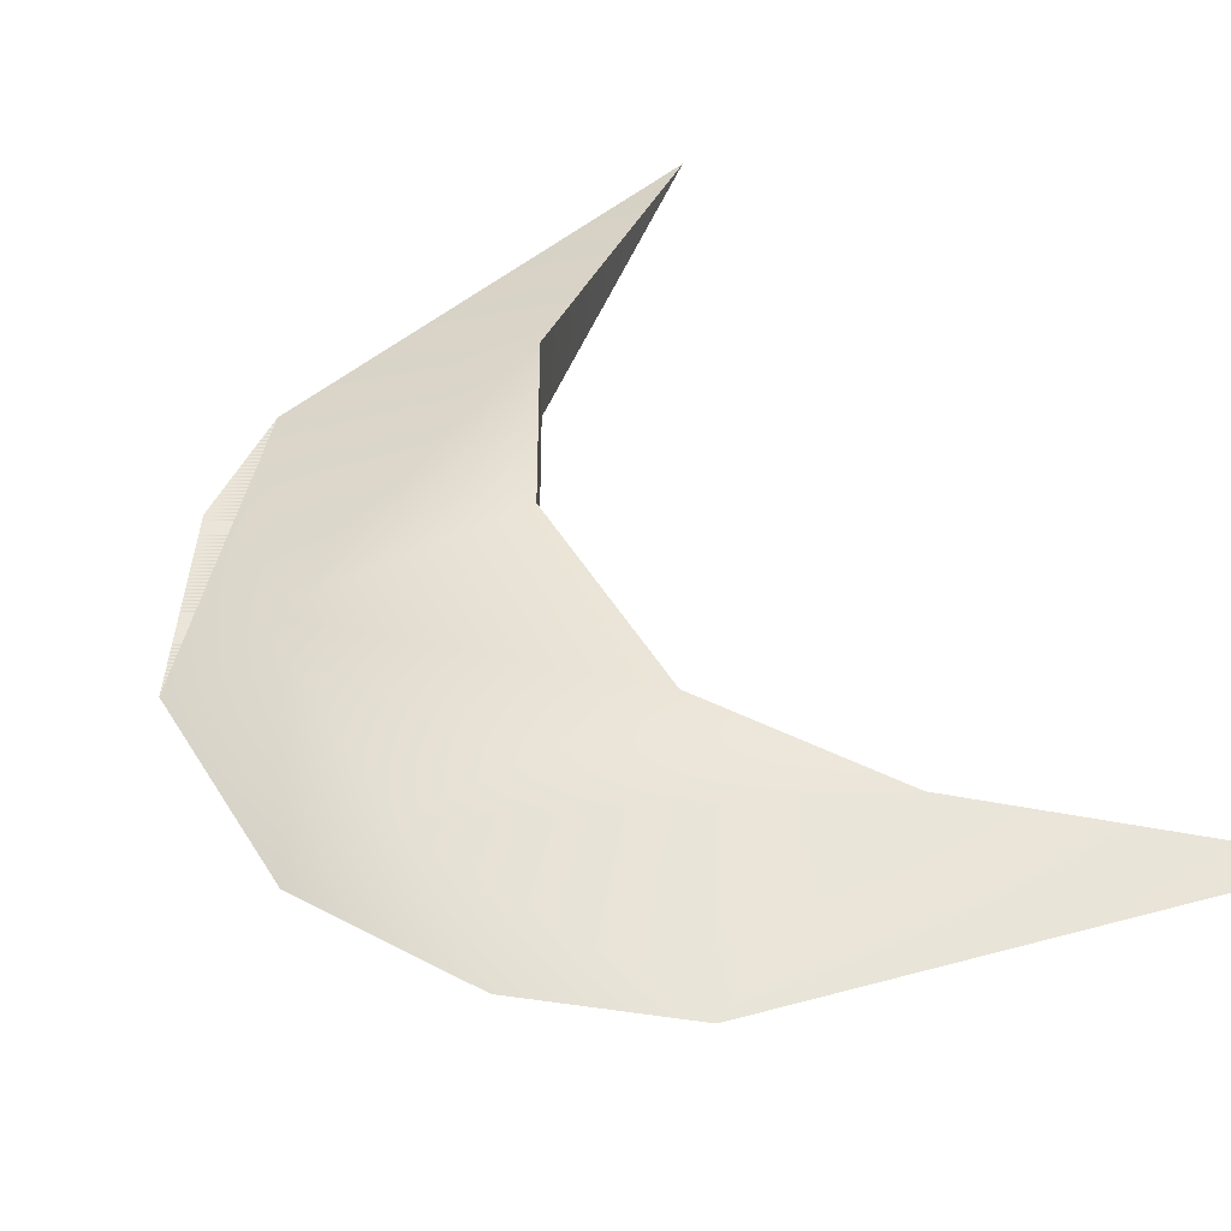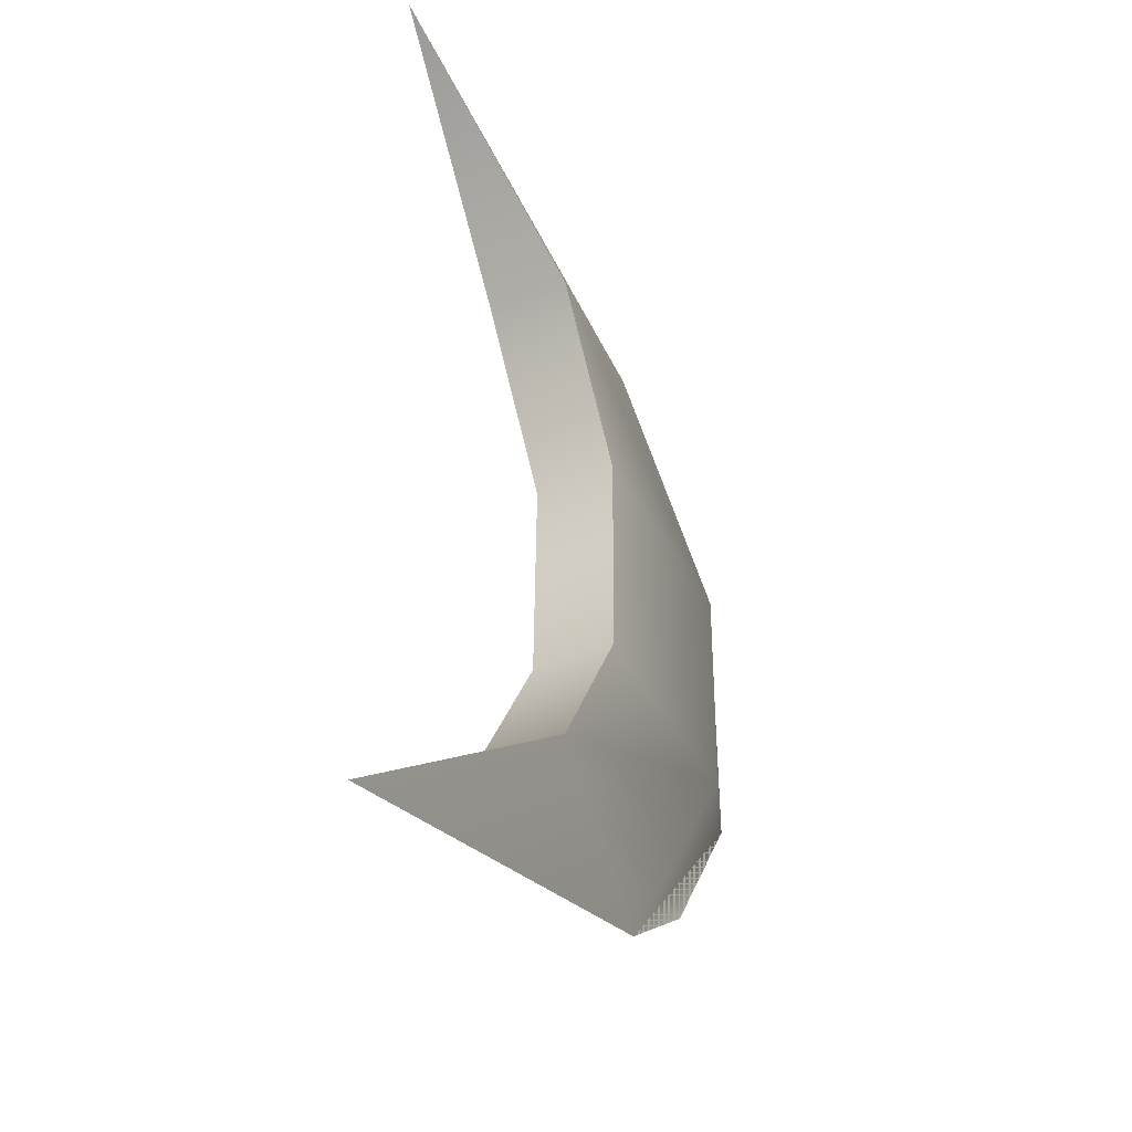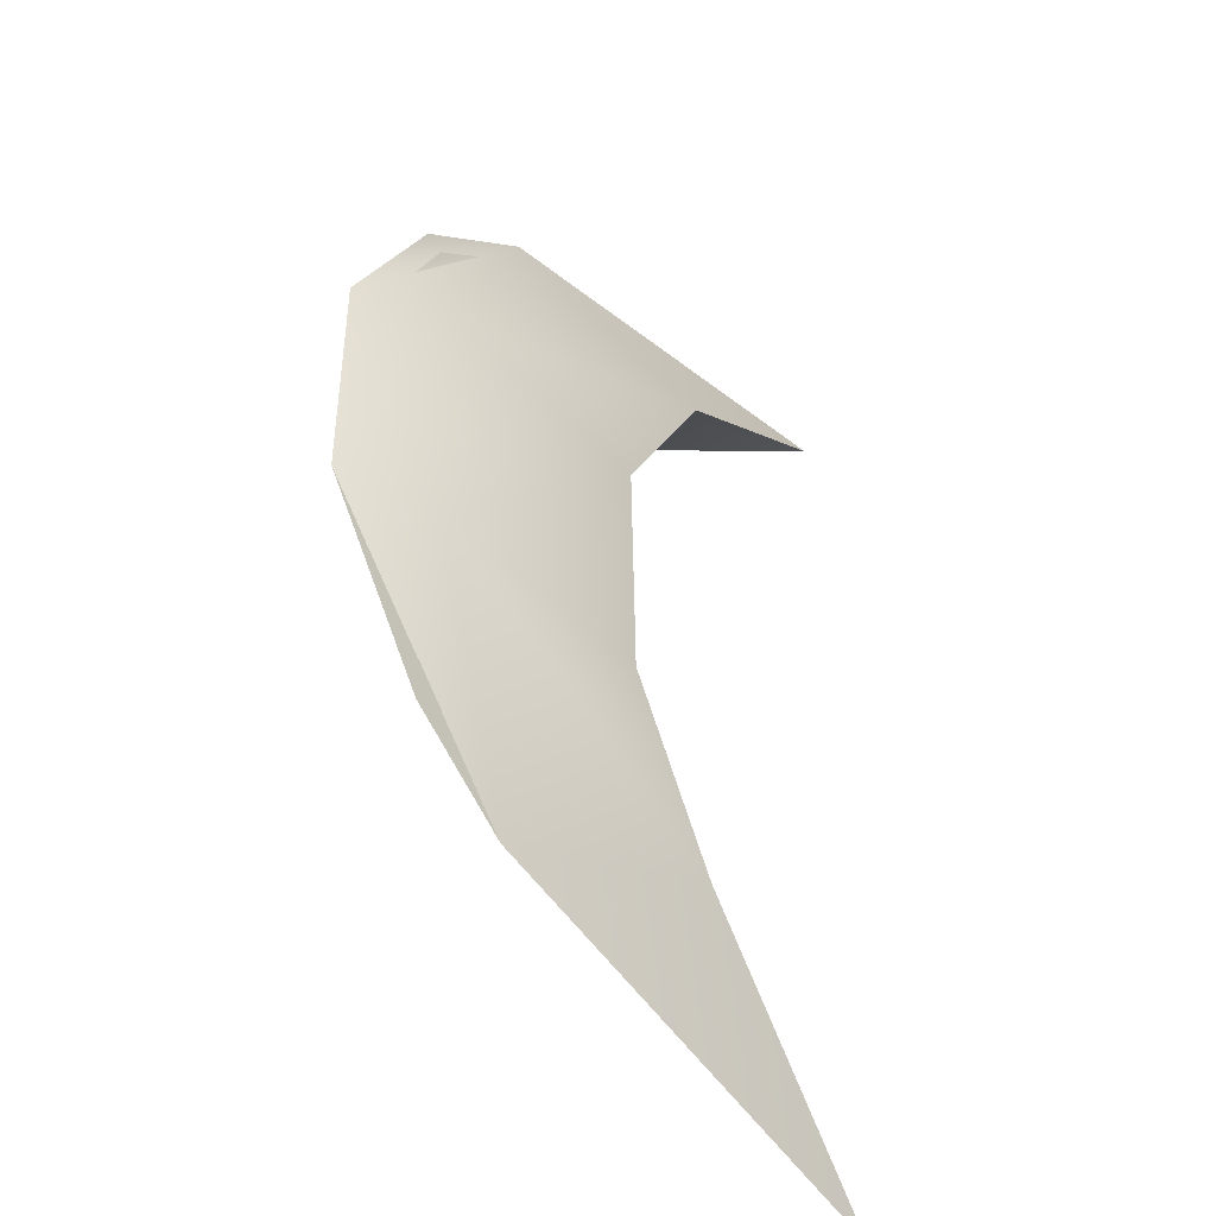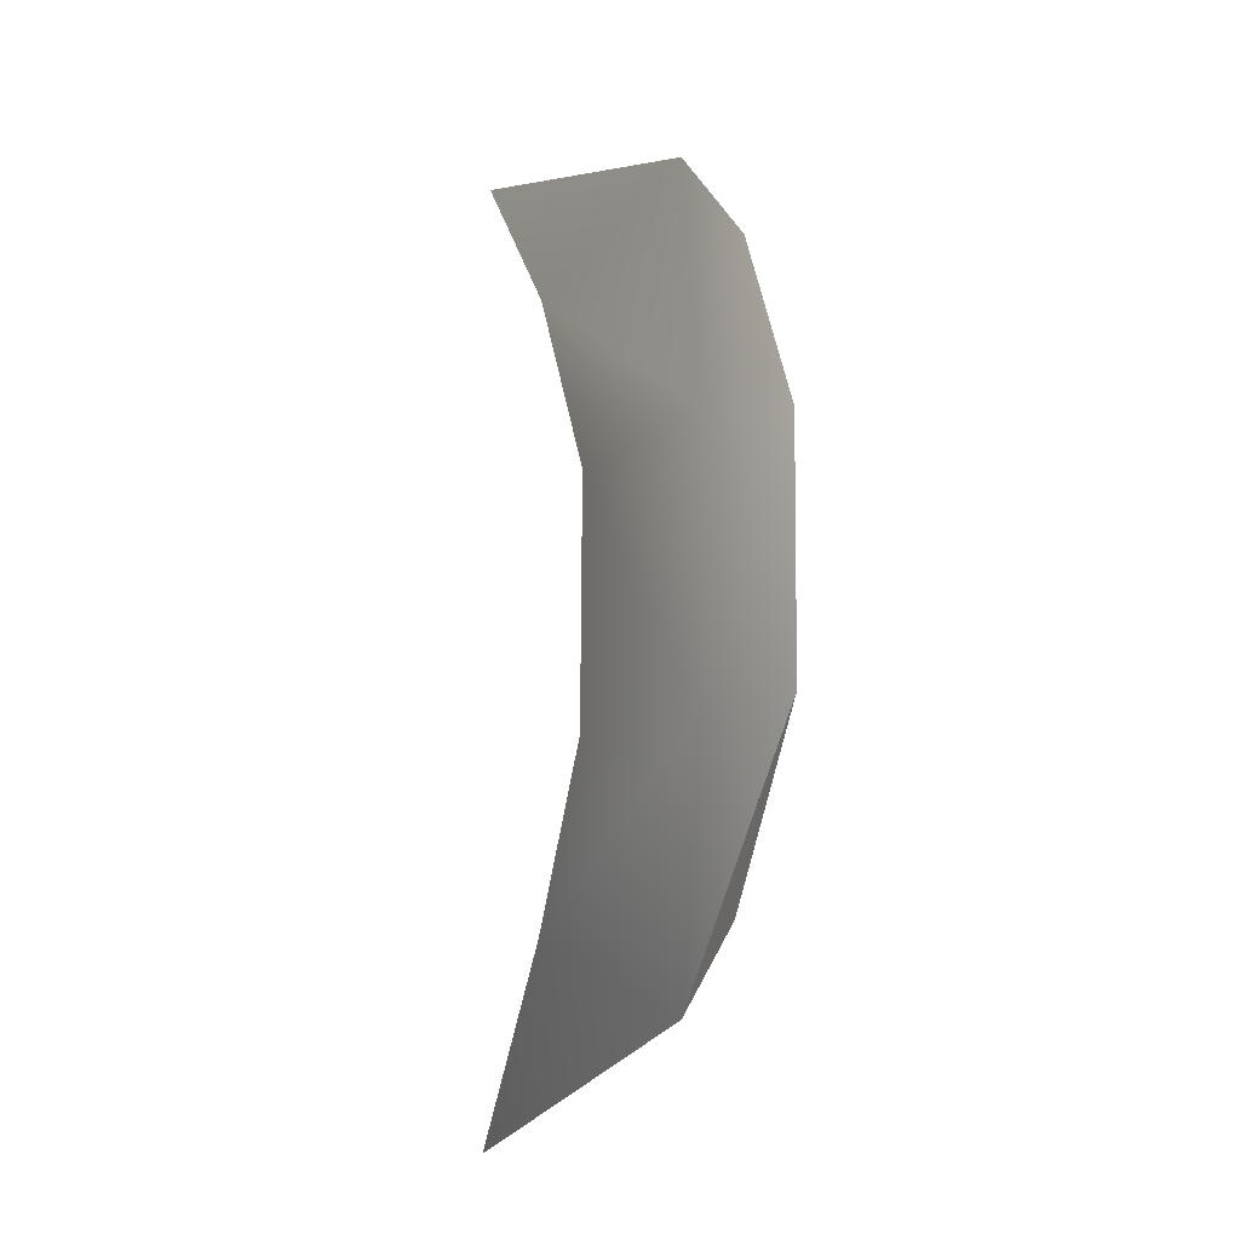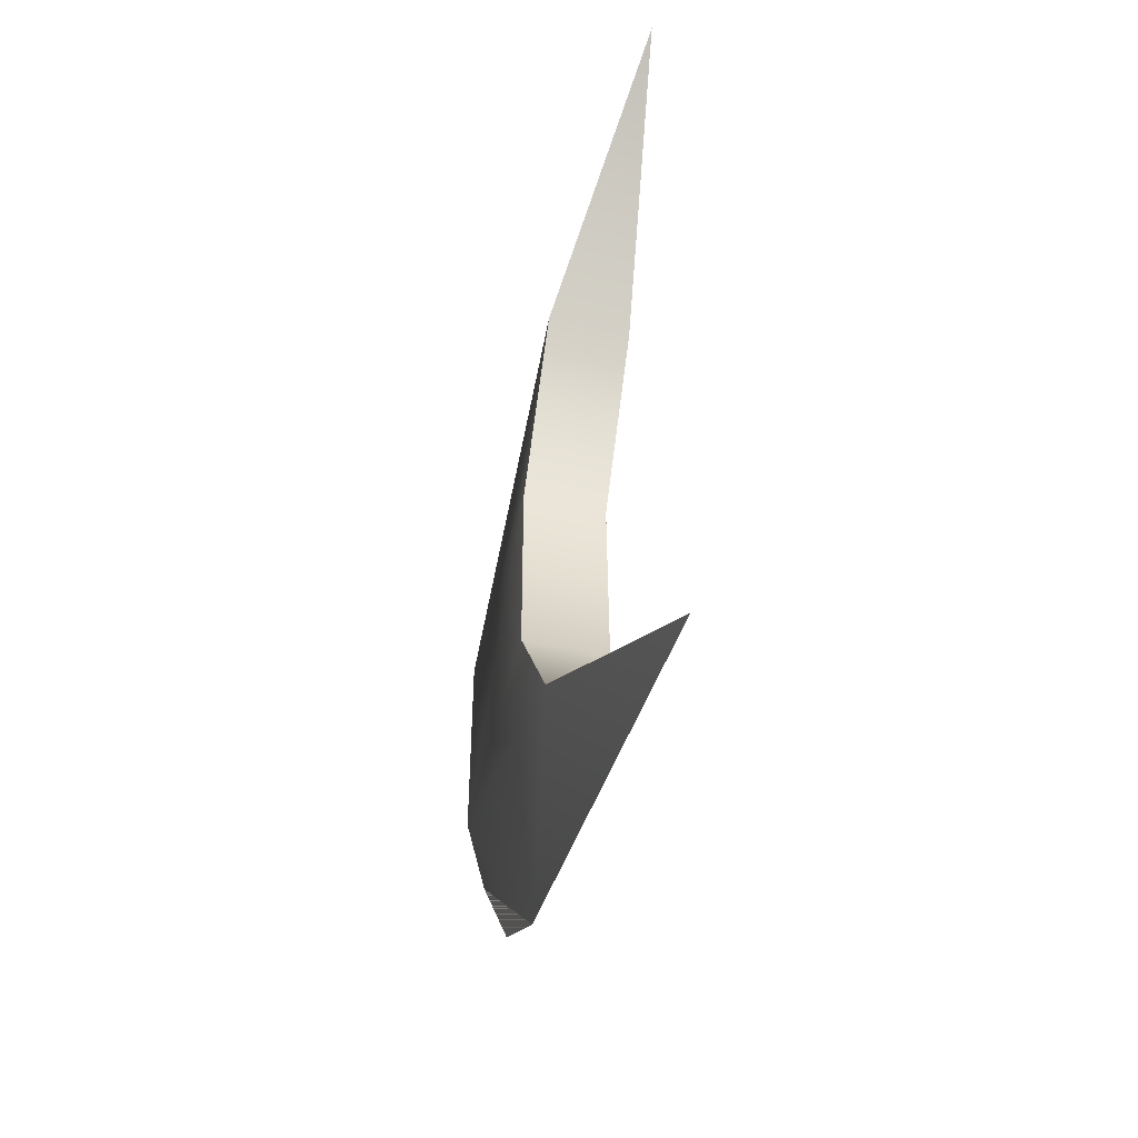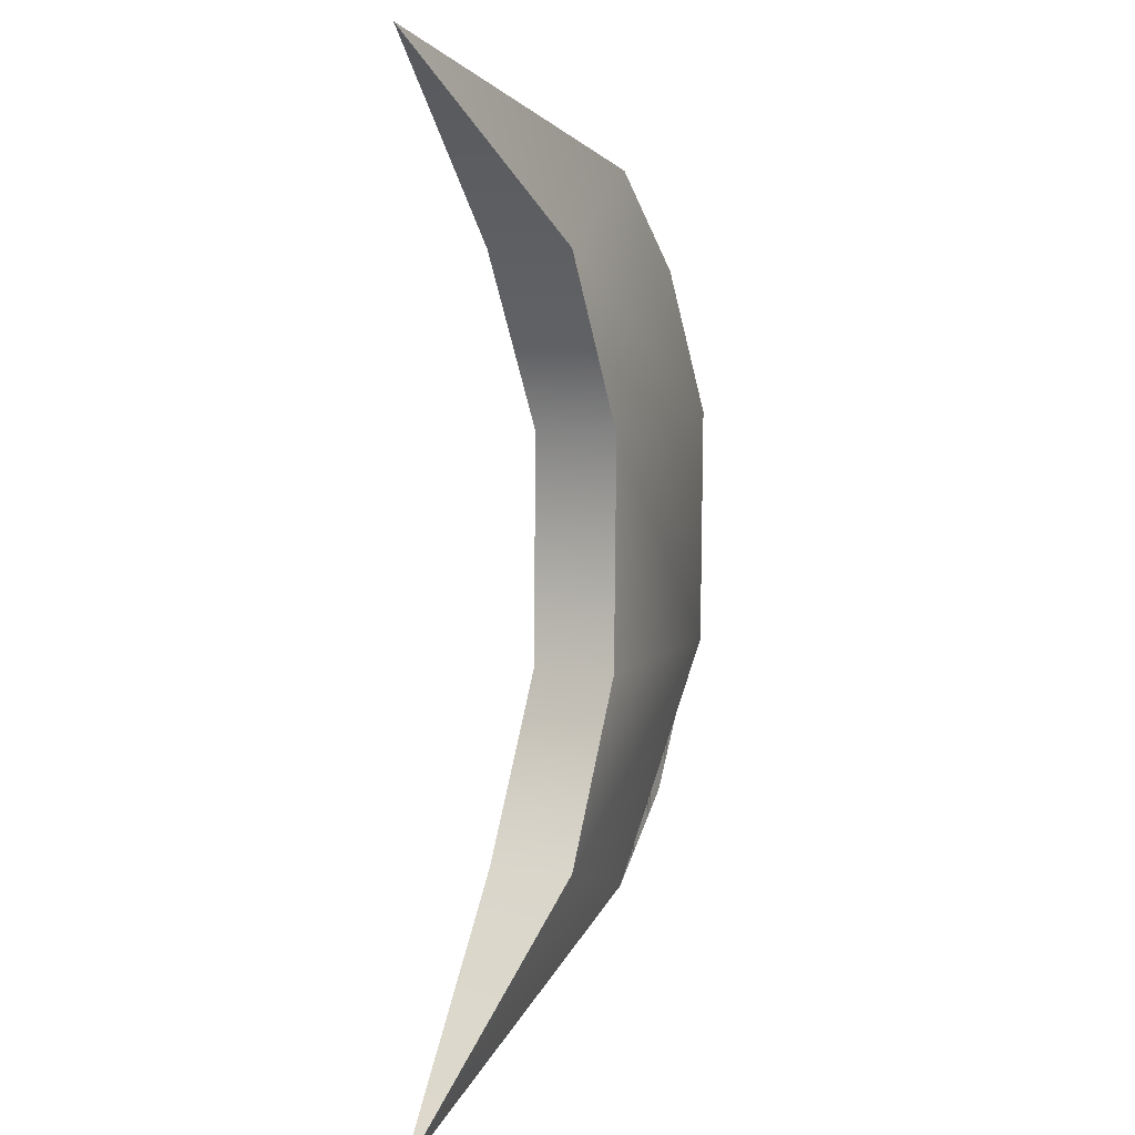
<metadata>
{"format":"obj","ext":"obj","renderer":"f3d","projection":"perspective","resolution":1024,"background":"white","views":[{"elev":45.0,"azim":150.4,"up":"+Z"},{"elev":-41.7,"azim":-62.5,"up":"+Y"},{"elev":-43.1,"azim":129.3,"up":"+Y"},{"elev":-7.4,"azim":67.3,"up":"+Y"},{"elev":-52.2,"azim":-104.4,"up":"+Y"},{"elev":7.3,"azim":-65.7,"up":"+Y"}]}
</metadata>
<code>
v  51.18 -26.37 -3.357
v  51.18 -26.37 1.968
v  51.7 28.24 -3.357
v  51.7 28.24 1.968
v  27.12 84.97 -0.6949
v  61.27 28.53 1.673
v  56.35 60.63 -0.6949
v  76.74 23.59 -0.6949
v  61.27 28.53 -3.062
v  61.23 -23.33 1.676
v  26.91 -82.33 -0.6949
v  76.02 -21.61 -0.6949
v  51.25 -59.86 -0.6949
v  61.23 -23.33 -3.066
v  22.83 69.81 1.954
v  -19.02 95.13 -0.6949
v  22.86 69.78 -3.415
v  20.84 -68.93 1.963
v  -19.02 -95.13 -0.6949
v  20.65 -69.35 -3.371
v  32.98 28.19 5.591
v  32.38 -27.38 5.591
v  32.98 28.19 -6.903
v  32.38 -27.38 -6.903
v  81.22 24.28 -0.6558
v  60.86 30 4.899
v  59.43 64.64 -0.6559
v  29.72 89.11 -0.6559
v  60.86 30 -6.211
v  54.79 -63.74 -0.6559
v  28.6 -85.99 -0.6559
v  81.22 -23.72 -0.6558
v  60.81 -26.97 4.907
v  60.81 -26.97 -6.219
v  6.07 70.43 5.558
v  -45.27 105 -0.6558
v  6.108 70.39 -7.039
v  -46.26 -108 -0.6558
v  4.765 -70.2 5.582
v  4.548 -70.66 -6.934
v  3.99 28.98 9.991
v  2.814 -28.7 9.991
v  3.99 28.98 -11.21
v  2.814 -28.7 -11.21
v  85.72 27.71 -0.6084
v  64.14 30.71 8.816
v  64 66.97 -0.6085
v  33.34 91.71 -0.6085
v  64.14 30.71 -10.03
v  57.76 -69.03 -0.6085
v  32.06 -88.78 -0.6085
v  85.72 -26.68 -0.6084
v  63.09 -28.86 8.83
v  63.09 -28.86 -10.05
v  -21.53 72.51 9.935
v  -85.64 117.4 -0.6084
v  -21.49 72.47 -11.44
v  -86.77 -123.4 -0.6084
v  -21.52 -71.89 9.974
v  -21.77 -72.45 -11.26
g obj1
f 1 2 3
f 4 3 2
f 5 6 7
f 8 7 6
f 9 5 8
f 7 8 5
f 10 11 12
f 13 12 11
f 2 10 4
f 6 4 10
f 6 10 8
f 12 8 10
f 13 11 12
f 14 12 11
f 12 14 8
f 9 8 14
f 9 14 3
f 1 3 14
f 6 15 4
f 16 15 5
f 5 15 6
f 5 17 16
f 3 17 9
f 9 17 5
f 16 17 15
f 11 18 19
f 2 18 10
f 10 18 11
f 14 20 1
f 19 20 11
f 11 20 14
f 18 20 19
f 18 2 20
f 1 20 2
f 15 17 4
f 3 4 17
f 21 22 23
f 24 23 22
f 25 26 27
f 28 27 26
f 27 28 25
f 29 25 28
f 30 31 32
f 33 32 31
f 26 33 21
f 22 21 33
f 32 33 25
f 26 25 33
f 34 31 32
f 30 32 31
f 29 34 25
f 32 25 34
f 24 34 23
f 29 23 34
f 21 35 26
f 28 35 36
f 26 35 28
f 36 37 28
f 29 37 23
f 28 37 29
f 35 37 36
f 38 39 31
f 33 39 22
f 31 39 33
f 24 40 34
f 31 40 38
f 34 40 31
f 38 40 39
f 24 22 40
f 39 40 22
f 23 37 21
f 35 21 37
f 41 42 43
f 44 43 42
f 45 46 47
f 48 47 46
f 47 48 45
f 49 45 48
f 50 51 52
f 53 52 51
f 46 53 41
f 42 41 53
f 52 53 45
f 46 45 53
f 54 51 52
f 50 52 51
f 49 54 45
f 52 45 54
f 44 54 43
f 49 43 54
f 41 55 46
f 48 55 56
f 46 55 48
f 56 57 48
f 49 57 43
f 48 57 49
f 55 57 56
f 58 59 51
f 53 59 42
f 51 59 53
f 44 60 54
f 51 60 58
f 54 60 51
f 58 60 59
f 44 42 60
f 59 60 42
f 43 57 41
f 55 41 57

</code>
